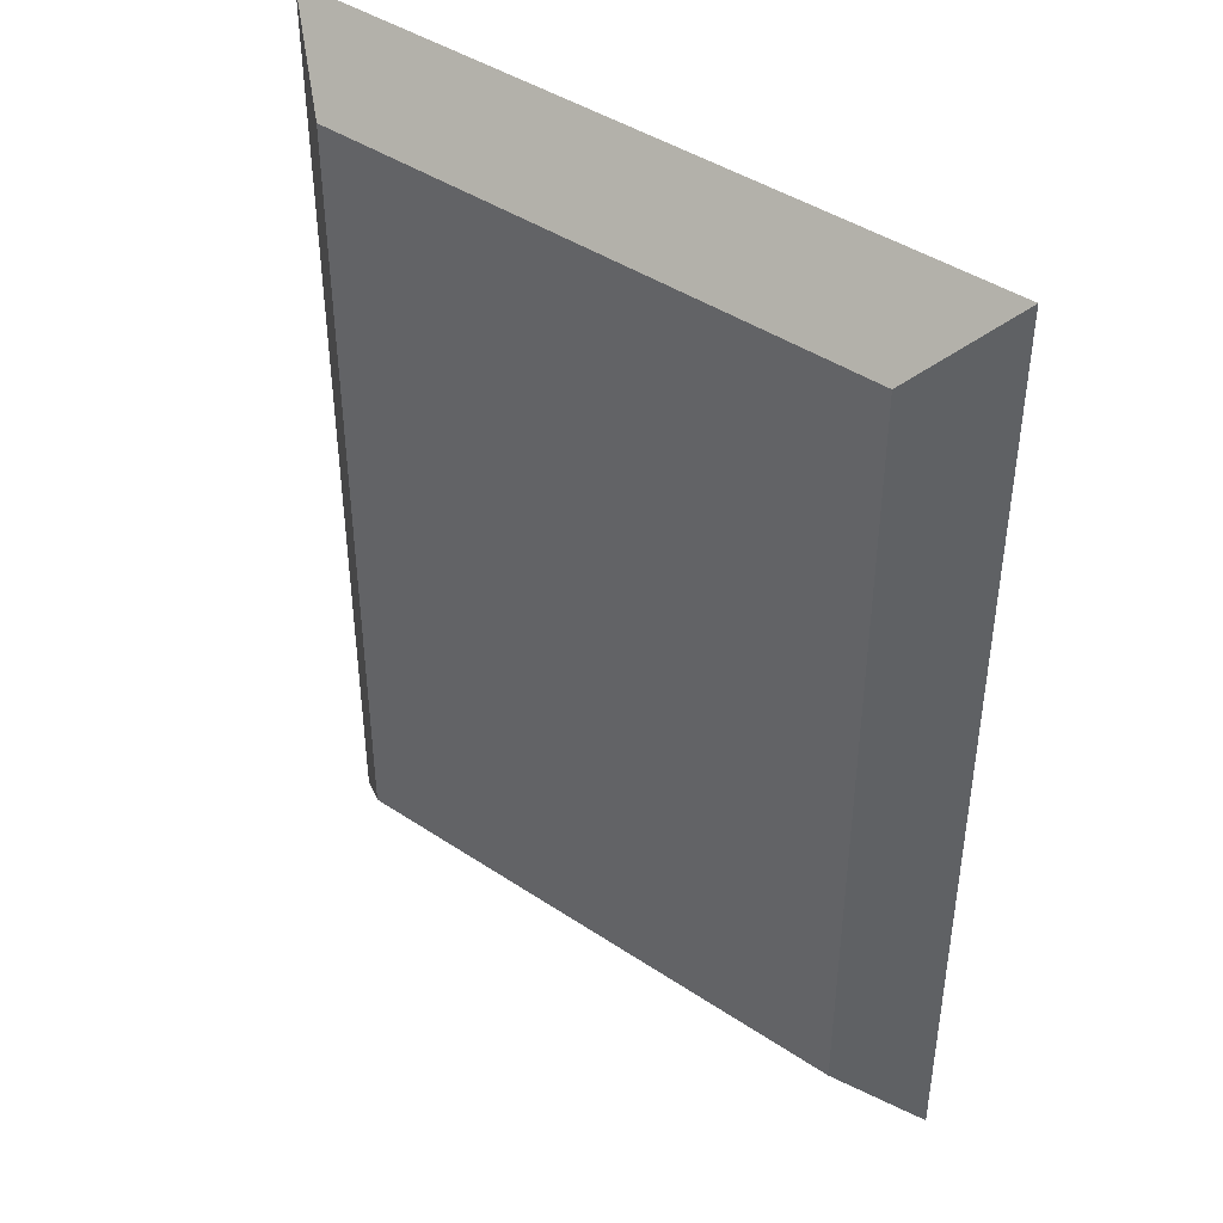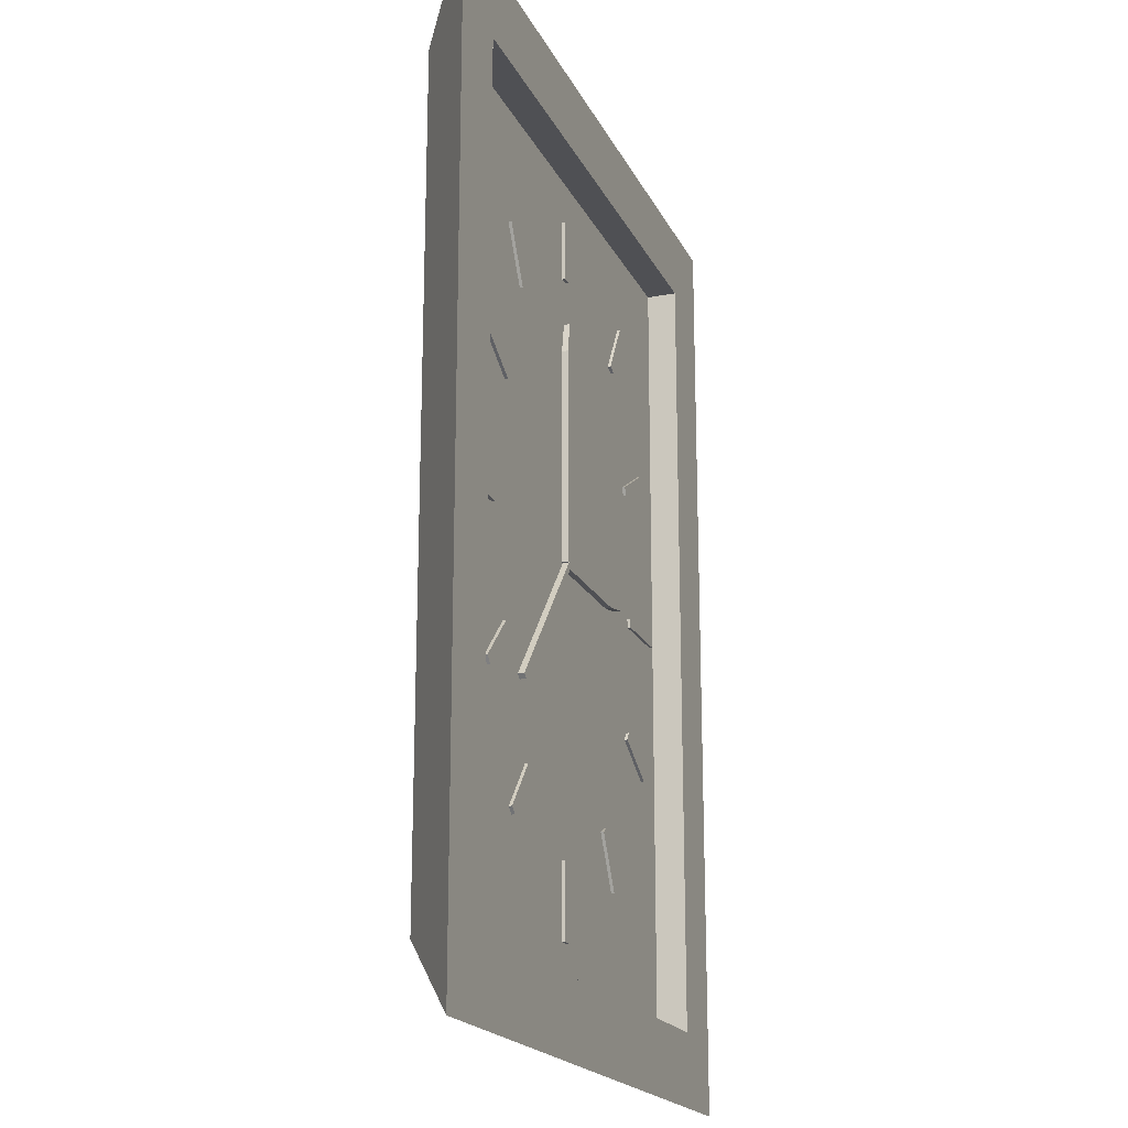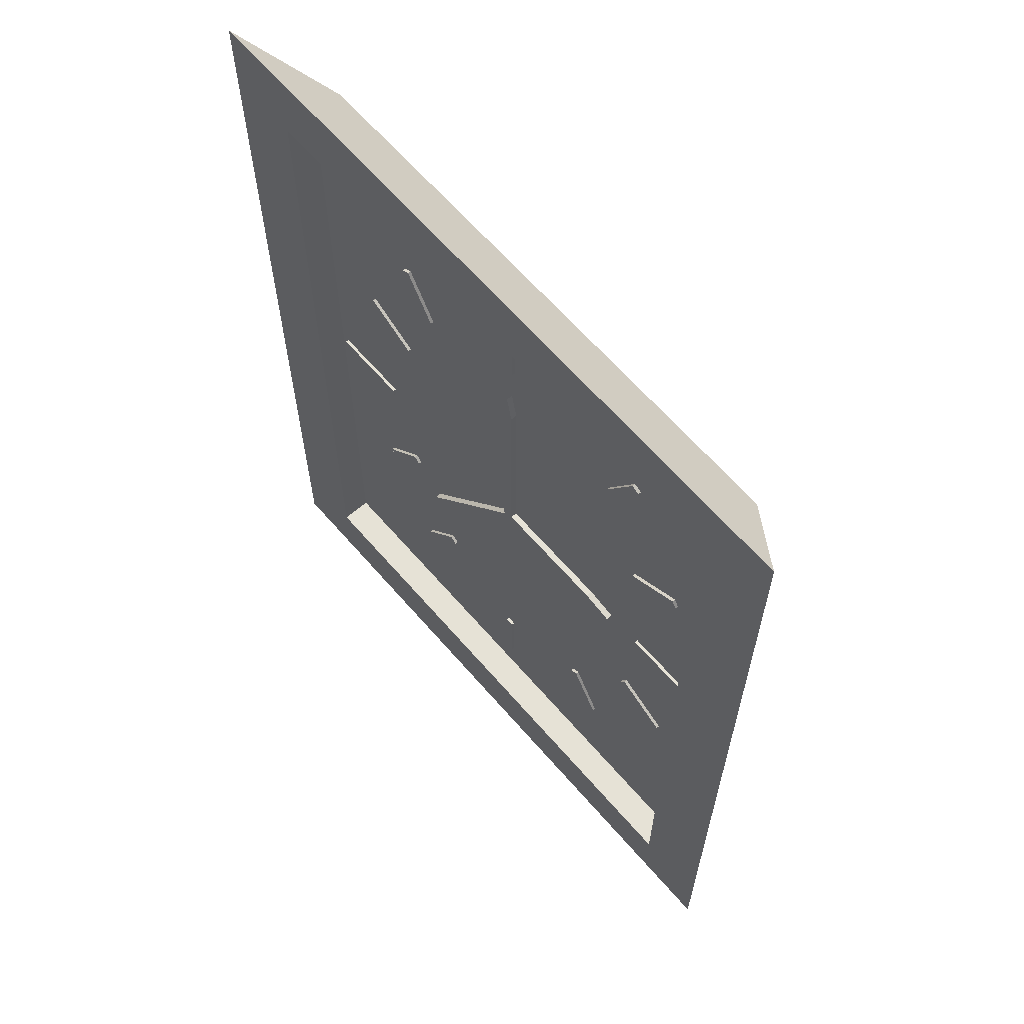
<metadata>
{"format":"obj","ext":"obj","renderer":"f3d","projection":"perspective","resolution":1024,"background":"white","views":[{"elev":43.3,"azim":-141.8,"up":"+Y"},{"elev":-19.2,"azim":-70.6,"up":"+Y"},{"elev":63.8,"azim":49.2,"up":"+Y"}]}
</metadata>
<code>
v -1.902 -2.362 0.5
v 0 -0.09598 0.5
v 0 -0.09598 0.6
v -1.902 -2.362 0.6
v -1.978 -2.298 0.5
v -1.902 -2.362 0.5
v -1.902 -2.362 0.6
v -1.978 -2.298 0.6
v -0.05 -6.123e-18 0.5
v -1.978 -2.298 0.5
v -1.978 -2.298 0.6
v -0.05 -6.123e-18 0.6
v 0 -0.09598 0.6
v 0 -0.09598 0.5
v 0 -0.1 0.5
v 0 -0.1 0.6
v 0 4 0.5
v -0.1 3.5 0.5
v -0.1 3.5 0.6
v 0 4 0.6
v 0.1 3.5 0.5
v 0 4 0.5
v 0 4 0.6
v 0.1 3.5 0.6
v -1.978 -2.298 0.5
v -0.05 -6.123e-18 0.5
v -0.1 -1.225e-17 0.5
v -0.1 3.5 0.5
v 0 4 0.5
v 0.1 3.5 0.5
v 0.1 0.1 0.5
v 2 0.1 0.5
v 2.5 -7.451e-10 0.5
v 2 -0.1 0.5
v 0 -0.1 0.5
v 0 -0.09598 0.5
v -1.902 -2.362 0.5
v -2.185 -4.396 0.5
v -2.3 -4.3 0.5
v -1.657 -3.534 0.5
v -1.542 -3.63 0.5
v -3.194 -2.506 0.5
v -3.3 -2.4 0.5
v -2.593 -1.693 0.5
v -2.487 -1.799 0.5
v -2.37 4.675 0.5
v -1.87 3.809 0.5
v -2 3.734 0.5
v -2.5 4.6 0.5
v -2.525 2.13 0.5
v -2.6 2 0.5
v -3.466 2.5 0.5
v -3.391 2.63 0.5
v 1.83 -3.725 0.5
v 2.33 -4.591 0.5
v 2.2 -4.666 0.5
v 1.7 -3.8 0.5
v 2.925 -2.03 0.5
v 3 -1.9 0.5
v 3.866 -2.4 0.5
v 3.791 -2.53 0.5
v 2.975 2.17 0.5
v 2.9 2.3 0.5
v 3.766 2.8 0.5
v 3.841 2.67 0.5
v 2.33 4.125 0.5
v 2.2 4.2 0.5
v 2.7 5.066 0.5
v 2.83 4.991 0.5
v 0.06072 -4.61 0.5
v 0.06072 -5.81 0.5
v -0.08928 -5.81 0.5
v -0.08928 -4.61 0.5
v -3.066 -0.075 0.5
v -4.366 -0.075 0.5
v -4.366 0.075 0.5
v -3.066 0.075 0.5
v 3.13 0.07363 0.5
v 4.33 0.07363 0.5
v 4.33 -0.07637 0.5
v 3.13 -0.07637 0.5
v 0.06072 5.754 0.5
v 0.06072 4.754 0.5
v -0.08928 4.754 0.5
v -0.08928 5.754 0.5
v 4.5 -6.5 0.5
v 4.5 6.5 0.5
v -4.5 6.5 0.5
v -4.5 -6.5 0.5
v -0.05 -6.123e-18 0.5
v -0.05 -6.123e-18 0.6
v -0.1 -1.225e-17 0.6
v -0.1 -1.225e-17 0.5
v -0.1 3.5 0.5
v -0.1 -1.225e-17 0.5
v -0.1 -1.225e-17 0.6
v -0.1 3.5 0.6
v 0.1 0.1 0.5
v 0.1 3.5 0.5
v 0.1 3.5 0.6
v 0.1 0.1 0.6
v 2.5 -7.451e-10 0.5
v 2 0.1 0.5
v 2 0.1 0.6
v 2.5 -7.451e-10 0.6
v 2 -0.1 0.5
v 2.5 -7.451e-10 0.5
v 2.5 -7.451e-10 0.6
v 2 -0.1 0.6
v 0.1 0.1 0.5
v 0.1 0.1 0.6
v 2 0.1 0.6
v 2 0.1 0.5
v 0 -0.1 0.5
v 2 -0.1 0.5
v 2 -0.1 0.6
v 0 -0.1 0.6
v 0 -0.1 0.6
v 2 -0.1 0.6
v 2.5 -7.451e-10 0.6
v 2 0.1 0.6
v 0.1 0.1 0.6
v 0.1 3.5 0.6
v 0 4 0.6
v -0.1 3.5 0.6
v -0.1 -1.225e-17 0.6
v -0.05 -6.123e-18 0.6
v -1.978 -2.298 0.6
v -1.902 -2.362 0.6
v 0 -0.09598 0.6
v -2.3 -4.3 0.5
v -2.185 -4.396 0.5
v -2.185 -4.396 0.55
v -2.3 -4.3 0.55
v -1.657 -3.534 0.5
v -2.3 -4.3 0.5
v -2.3 -4.3 0.55
v -1.657 -3.534 0.55
v -1.542 -3.63 0.5
v -1.657 -3.534 0.5
v -1.657 -3.534 0.55
v -1.542 -3.63 0.55
v -2.185 -4.396 0.5
v -1.542 -3.63 0.5
v -1.542 -3.63 0.55
v -2.185 -4.396 0.55
v -2.185 -4.396 0.55
v -1.542 -3.63 0.55
v -1.657 -3.534 0.55
v -2.3 -4.3 0.55
v -3.3 -2.4 0.5
v -3.194 -2.506 0.5
v -3.194 -2.506 0.55
v -3.3 -2.4 0.55
v -2.593 -1.693 0.5
v -3.3 -2.4 0.5
v -3.3 -2.4 0.55
v -2.593 -1.693 0.55
v -2.487 -1.799 0.5
v -2.593 -1.693 0.5
v -2.593 -1.693 0.55
v -2.487 -1.799 0.55
v -3.194 -2.506 0.5
v -2.487 -1.799 0.5
v -2.487 -1.799 0.55
v -3.194 -2.506 0.55
v -3.194 -2.506 0.55
v -2.487 -1.799 0.55
v -2.593 -1.693 0.55
v -3.3 -2.4 0.55
v -1.87 3.809 0.5
v -2.37 4.675 0.5
v -2.37 4.675 0.55
v -1.87 3.809 0.55
v -2 3.734 0.5
v -1.87 3.809 0.5
v -1.87 3.809 0.55
v -2 3.734 0.55
v -2.5 4.6 0.5
v -2 3.734 0.5
v -2 3.734 0.55
v -2.5 4.6 0.55
v -2.37 4.675 0.5
v -2.5 4.6 0.5
v -2.5 4.6 0.55
v -2.37 4.675 0.55
v -2.37 4.675 0.55
v -2.5 4.6 0.55
v -2 3.734 0.55
v -1.87 3.809 0.55
v -2.6 2 0.5
v -2.525 2.13 0.5
v -2.525 2.13 0.55
v -2.6 2 0.55
v -3.466 2.5 0.5
v -2.6 2 0.5
v -2.6 2 0.55
v -3.466 2.5 0.55
v -3.391 2.63 0.5
v -3.466 2.5 0.5
v -3.466 2.5 0.55
v -3.391 2.63 0.55
v -2.525 2.13 0.5
v -3.391 2.63 0.5
v -3.391 2.63 0.55
v -2.525 2.13 0.55
v -2.525 2.13 0.55
v -3.391 2.63 0.55
v -3.466 2.5 0.55
v -2.6 2 0.55
v 2.33 -4.591 0.5
v 1.83 -3.725 0.5
v 1.83 -3.725 0.55
v 2.33 -4.591 0.55
v 2.2 -4.666 0.5
v 2.33 -4.591 0.5
v 2.33 -4.591 0.55
v 2.2 -4.666 0.55
v 1.7 -3.8 0.5
v 2.2 -4.666 0.5
v 2.2 -4.666 0.55
v 1.7 -3.8 0.55
v 1.83 -3.725 0.5
v 1.7 -3.8 0.5
v 1.7 -3.8 0.55
v 1.83 -3.725 0.55
v 1.83 -3.725 0.55
v 1.7 -3.8 0.55
v 2.2 -4.666 0.55
v 2.33 -4.591 0.55
v 3 -1.9 0.5
v 2.925 -2.03 0.5
v 2.925 -2.03 0.55
v 3 -1.9 0.55
v 3.866 -2.4 0.5
v 3 -1.9 0.5
v 3 -1.9 0.55
v 3.866 -2.4 0.55
v 3.791 -2.53 0.5
v 3.866 -2.4 0.5
v 3.866 -2.4 0.55
v 3.791 -2.53 0.55
v 2.925 -2.03 0.5
v 3.791 -2.53 0.5
v 3.791 -2.53 0.55
v 2.925 -2.03 0.55
v 2.925 -2.03 0.55
v 3.791 -2.53 0.55
v 3.866 -2.4 0.55
v 3 -1.9 0.55
v 2.9 2.3 0.5
v 2.975 2.17 0.5
v 2.975 2.17 0.55
v 2.9 2.3 0.55
v 3.766 2.8 0.5
v 2.9 2.3 0.5
v 2.9 2.3 0.55
v 3.766 2.8 0.55
v 3.841 2.67 0.5
v 3.766 2.8 0.5
v 3.766 2.8 0.55
v 3.841 2.67 0.55
v 2.975 2.17 0.5
v 3.841 2.67 0.5
v 3.841 2.67 0.55
v 2.975 2.17 0.55
v 2.975 2.17 0.55
v 3.841 2.67 0.55
v 3.766 2.8 0.55
v 2.9 2.3 0.55
v 2.2 4.2 0.5
v 2.33 4.125 0.5
v 2.33 4.125 0.55
v 2.2 4.2 0.55
v 2.7 5.066 0.5
v 2.2 4.2 0.5
v 2.2 4.2 0.55
v 2.7 5.066 0.55
v 2.83 4.991 0.5
v 2.7 5.066 0.5
v 2.7 5.066 0.55
v 2.83 4.991 0.55
v 2.33 4.125 0.5
v 2.83 4.991 0.5
v 2.83 4.991 0.55
v 2.33 4.125 0.55
v 2.33 4.125 0.55
v 2.83 4.991 0.55
v 2.7 5.066 0.55
v 2.2 4.2 0.55
v 0.06072 -5.81 0.5
v 0.06072 -4.61 0.5
v 0.06072 -4.61 0.55
v 0.06072 -5.81 0.55
v -0.08928 -5.81 0.5
v 0.06072 -5.81 0.5
v 0.06072 -5.81 0.55
v -0.08928 -5.81 0.55
v -0.08928 -4.61 0.5
v -0.08928 -5.81 0.5
v -0.08928 -5.81 0.55
v -0.08928 -4.61 0.55
v 0.06072 -4.61 0.5
v -0.08928 -4.61 0.5
v -0.08928 -4.61 0.55
v 0.06072 -4.61 0.55
v 0.06072 -4.61 0.55
v -0.08928 -4.61 0.55
v -0.08928 -5.81 0.55
v 0.06072 -5.81 0.55
v -4.366 -0.075 0.5
v -3.066 -0.075 0.5
v -3.066 -0.075 0.55
v -4.366 -0.075 0.55
v -4.366 0.075 0.5
v -4.366 -0.075 0.5
v -4.366 -0.075 0.55
v -4.366 0.075 0.55
v -3.066 0.075 0.5
v -4.366 0.075 0.5
v -4.366 0.075 0.55
v -3.066 0.075 0.55
v -3.066 -0.075 0.5
v -3.066 0.075 0.5
v -3.066 0.075 0.55
v -3.066 -0.075 0.55
v -3.066 -0.075 0.55
v -3.066 0.075 0.55
v -4.366 0.075 0.55
v -4.366 -0.075 0.55
v 4.33 0.07363 0.5
v 3.13 0.07363 0.5
v 3.13 0.07363 0.55
v 4.33 0.07363 0.55
v 4.33 -0.07637 0.5
v 4.33 0.07363 0.5
v 4.33 0.07363 0.55
v 4.33 -0.07637 0.55
v 3.13 -0.07637 0.5
v 4.33 -0.07637 0.5
v 4.33 -0.07637 0.55
v 3.13 -0.07637 0.55
v 3.13 0.07363 0.5
v 3.13 -0.07637 0.5
v 3.13 -0.07637 0.55
v 3.13 0.07363 0.55
v 3.13 0.07363 0.55
v 3.13 -0.07637 0.55
v 4.33 -0.07637 0.55
v 4.33 0.07363 0.55
v 0.06072 4.754 0.5
v 0.06072 5.754 0.5
v 0.06072 5.754 0.55
v 0.06072 4.754 0.55
v -0.08928 4.754 0.5
v 0.06072 4.754 0.5
v 0.06072 4.754 0.55
v -0.08928 4.754 0.55
v -0.08928 5.754 0.5
v -0.08928 4.754 0.5
v -0.08928 4.754 0.55
v -0.08928 5.754 0.55
v 0.06072 5.754 0.5
v -0.08928 5.754 0.5
v -0.08928 5.754 0.55
v 0.06072 5.754 0.55
v 0.06072 5.754 0.55
v -0.08928 5.754 0.55
v -0.08928 4.754 0.55
v 0.06072 4.754 0.55
v 4.5 6.5 1
v -4.5 6.5 1
v -4.5 6.5 0.5
v 4.5 6.5 0.5
v -4.5 6.5 1
v -4.5 -6.5 1
v -4.5 -6.5 0.5
v -4.5 6.5 0.5
v -4.5 -6.5 1
v 4.5 -6.5 1
v 4.5 -6.5 0.5
v -4.5 -6.5 0.5
v 4.5 -6.5 1
v 4.5 6.5 1
v 4.5 6.5 0.5
v 4.5 -6.5 0.5
v 5.692 7.692 1
v 5.692 -7.692 1
v 4.5 -6.5 0
v 4.5 6.5 0
v 5.692 -7.692 1
v -5.692 -7.692 1
v -4.5 -6.5 0
v 4.5 -6.5 0
v -5.692 -7.692 1
v -5.692 7.692 1
v -4.5 6.5 0
v -4.5 -6.5 0
v -5.692 7.692 1
v 5.692 7.692 1
v 4.5 6.5 0
v -4.5 6.5 0
v -4.5 6.5 1
v 4.5 6.5 1
v 4.5 -6.5 1
v -4.5 -6.5 1
v 5.692 -7.692 1
v 5.692 7.692 1
v -5.692 7.692 1
v -5.692 -7.692 1
v -4.5 6.5 0
v 4.5 6.5 0
v 4.5 -6.5 0
v -4.5 -6.5 0
g 66dd262c-e320-11ea-b2ac-54bf646e7e1f
f 1 2 4
f 4 2 3
g 66e00c7a-e320-11ea-8827-54bf646e7e1f
f 5 6 8
f 8 6 7
g 66e2cb9e-e320-11ea-b81f-54bf646e7e1f
f 9 10 12
f 12 10 11
g 54e1ae4c-e320-11ea-81c3-54bf646e7e1f
f 14 15 13
f 13 15 16
g 613c0008-e320-11ea-b9d5-54bf646e7e1f
f 17 18 20
f 20 18 19
g 613ee642-e320-11ea-80fd-54bf646e7e1f
f 21 22 24
f 24 22 23
g 44ee43d8-e320-11ea-9230-54bf646e7e1f
f 26 27 25
f 25 27 45
f 25 45 42
f 28 47 27
f 27 47 50
f 27 50 51
f 28 29 47
f 47 29 84
f 47 84 46
f 46 84 85
f 46 85 88
f 88 85 82
f 88 82 87
f 87 82 68
f 87 68 69
f 30 67 29
f 29 67 83
f 29 83 84
f 31 32 30
f 30 32 63
f 30 63 67
f 67 63 66
f 66 63 64
f 66 64 69
f 69 64 87
f 63 32 62
f 62 32 33
f 62 33 78
f 78 33 81
f 81 33 59
f 81 59 80
f 80 59 60
f 80 60 86
f 86 60 61
f 86 61 55
f 55 61 58
f 55 58 54
f 54 58 34
f 54 34 57
f 57 34 35
f 57 35 70
f 70 35 73
f 73 35 41
f 73 41 72
f 72 41 38
f 72 38 89
f 89 38 39
f 89 39 42
f 42 39 40
f 42 40 25
f 25 40 37
f 37 40 41
f 37 41 35
f 33 34 59
f 59 34 58
f 35 36 37
f 42 43 89
f 89 43 75
f 89 75 76
f 75 43 74
f 74 43 44
f 74 44 45
f 47 48 50
f 50 48 53
f 53 48 49
f 53 49 88
f 88 49 46
f 27 51 77
f 77 51 52
f 77 52 76
f 76 52 88
f 76 88 89
f 52 53 88
f 55 56 86
f 86 56 71
f 86 71 89
f 89 71 72
f 56 57 71
f 71 57 70
f 64 65 87
f 87 65 79
f 87 79 86
f 86 79 80
f 65 62 79
f 79 62 78
f 83 67 82
f 82 67 68
f 77 74 27
f 27 74 45
g 5c8c6a68-e320-11ea-b5e0-54bf646e7e1f
f 91 92 90
f 90 92 93
g 5c976726-e320-11ea-9e89-54bf646e7e1f
f 94 95 97
f 97 95 96
g 5c9ce586-e320-11ea-ab76-54bf646e7e1f
f 98 99 101
f 101 99 100
g 5869ae1e-e320-11ea-9b70-54bf646e7e1f
f 102 103 105
f 105 103 104
g 586c6d46-e320-11ea-8055-54bf646e7e1f
f 106 107 109
f 109 107 108
g 54e4e2b6-e320-11ea-bf89-54bf646e7e1f
f 111 112 110
f 110 112 113
g 54eb727a-e320-11ea-a8b9-54bf646e7e1f
f 114 115 117
f 117 115 116
g 54eea6f6-e320-11ea-9514-54bf646e7e1f
f 130 118 122
f 122 118 119
f 122 119 121
f 121 119 120
f 123 125 122
f 122 125 126
f 122 126 127
f 123 124 125
f 128 129 127
f 127 129 130
f 127 130 122
g 51b4535e-e320-11ea-8e9d-54bf646e7e1f
f 131 132 134
f 134 132 133
g 51b7399e-e320-11ea-9e96-54bf646e7e1f
f 135 136 138
f 138 136 137
g 51ba6e28-e320-11ea-8d89-54bf646e7e1f
f 139 140 142
f 142 140 141
g 51bda26e-e320-11ea-a5b2-54bf646e7e1f
f 143 144 146
f 146 144 145
g 51c0afca-e320-11ea-87dc-54bf646e7e1f
f 148 149 147
f 147 149 150
g 4f27f6a8-e320-11ea-80f4-54bf646e7e1f
f 151 152 154
f 154 152 153
g 4f2d26d0-e320-11ea-abe8-54bf646e7e1f
f 155 156 158
f 158 156 157
g 4f3934ee-e320-11ea-879b-54bf646e7e1f
f 159 160 162
f 162 160 161
g 4f3c695a-e320-11ea-946e-54bf646e7e1f
f 163 164 166
f 166 164 165
g 4f3f9dc8-e320-11ea-ab11-54bf646e7e1f
f 167 168 170
f 170 168 169
g 4cfb6ed0-e320-11ea-904e-54bf646e7e1f
f 171 172 174
f 174 172 173
g 4cfddfc8-e320-11ea-a184-54bf646e7e1f
f 175 176 178
f 178 176 177
g 4d0029d0-e320-11ea-9a3f-54bf646e7e1f
f 179 180 182
f 182 180 181
g 4d024cac-e320-11ea-9fd7-54bf646e7e1f
f 183 184 186
f 186 184 185
g 4d044892-e320-11ea-9e51-54bf646e7e1f
f 188 189 187
f 187 189 190
g 4b234a38-e320-11ea-ba7f-54bf646e7e1f
f 191 192 194
f 194 192 193
g 4b25bb52-e320-11ea-88e8-54bf646e7e1f
f 195 196 198
f 198 196 197
g 4b282c5c-e320-11ea-96ad-54bf646e7e1f
f 199 200 202
f 202 200 201
g 4b2a9d64-e320-11ea-a927-54bf646e7e1f
f 203 204 206
f 206 204 205
g 4b3413a2-e320-11ea-96d0-54bf646e7e1f
f 208 209 207
f 207 209 210
g 4992de82-e320-11ea-82f2-54bf646e7e1f
f 211 212 214
f 214 212 213
g 499eeca4-e320-11ea-b4f8-54bf646e7e1f
f 215 216 218
f 218 216 217
g 49a13698-e320-11ea-aa74-54bf646e7e1f
f 219 220 222
f 222 220 221
g 49a38092-e320-11ea-9912-54bf646e7e1f
f 223 224 226
f 226 224 225
g 49a57c6c-e320-11ea-ba13-54bf646e7e1f
f 228 229 227
f 227 229 230
g 485c5448-e320-11ea-8848-54bf646e7e1f
f 231 232 234
f 234 232 233
g 485f6198-e320-11ea-ac30-54bf646e7e1f
f 235 236 238
f 238 236 237
g 48626ef8-e320-11ea-a9ca-54bf646e7e1f
f 239 240 242
f 242 240 241
g 48657c38-e320-11ea-8c2c-54bf646e7e1f
f 243 244 246
f 246 244 245
g 4868898a-e320-11ea-8363-54bf646e7e1f
f 248 249 247
f 247 249 250
g 47754b18-e320-11ea-b772-54bf646e7e1f
f 251 252 254
f 254 252 253
g 47799102-e320-11ea-85dd-54bf646e7e1f
f 255 256 258
f 258 256 257
g 477bb3f4-e320-11ea-8867-54bf646e7e1f
f 259 260 262
f 262 260 261
g 47879b18-e320-11ea-b3af-54bf646e7e1f
f 263 264 266
f 266 264 265
g 478a0c12-e320-11ea-93d6-54bf646e7e1f
f 267 268 270
f 270 268 269
g 46cc0f9c-e320-11ea-8248-54bf646e7e1f
f 271 272 274
f 274 272 273
g 46ce5980-e320-11ea-93a9-54bf646e7e1f
f 275 276 278
f 278 276 277
g 46d02e64-e320-11ea-9813-54bf646e7e1f
f 279 280 282
f 282 280 281
g 46d22a30-e320-11ea-86a7-54bf646e7e1f
f 283 284 286
f 286 284 285
g 46d3ff00-e320-11ea-b5bd-54bf646e7e1f
f 288 289 287
f 287 289 290
g 464a0b64-e320-11ea-a2e7-54bf646e7e1f
f 291 292 294
f 294 292 293
g 464c0736-e320-11ea-99dc-54bf646e7e1f
f 295 296 298
f 298 296 297
g 464db4f4-e320-11ea-b884-54bf646e7e1f
f 299 300 302
f 302 300 301
g 464f62a4-e320-11ea-adc8-54bf646e7e1f
f 303 304 306
f 306 304 305
g 46511068-e320-11ea-94e5-54bf646e7e1f
f 307 308 310
f 310 308 309
g 45d48a6c-e320-11ea-85ac-54bf646e7e1f
f 311 312 314
f 314 312 313
g 45d797c8-e320-11ea-8677-54bf646e7e1f
f 315 316 318
f 318 316 317
g 45e10de6-e320-11ea-9f47-54bf646e7e1f
f 319 320 322
f 322 320 321
g 45e2e2b4-e320-11ea-908b-54bf646e7e1f
f 323 324 326
f 326 324 325
g 45e4906c-e320-11ea-bf6d-54bf646e7e1f
f 328 329 327
f 327 329 330
g 457cf286-e320-11ea-a49a-54bf646e7e1f
f 331 332 334
f 334 332 333
g 457ea05e-e320-11ea-b4cb-54bf646e7e1f
f 335 336 338
f 338 336 337
g 457fffec-e320-11ea-8afd-54bf646e7e1f
f 339 340 342
f 342 340 341
g 45815f76-e320-11ea-a50f-54bf646e7e1f
f 343 344 346
f 346 344 345
g 4582bf1a-e320-11ea-af01-54bf646e7e1f
f 348 349 347
f 347 349 350
g 45297958-e320-11ea-9890-54bf646e7e1f
f 351 352 354
f 354 352 353
g 452bc352-e320-11ea-9c76-54bf646e7e1f
f 355 356 358
f 358 356 357
g 452e0d66-e320-11ea-9b26-54bf646e7e1f
f 359 360 362
f 362 360 361
g 452fe24a-e320-11ea-99ba-54bf646e7e1f
f 363 364 366
f 366 364 365
g 4537f88c-e320-11ea-ab59-54bf646e7e1f
f 367 368 370
f 370 368 369
g 44e87758-e320-11ea-811d-54bf646e7e1f
f 371 372 374
f 374 372 373
g 44ea24f6-e320-11ea-9bdc-54bf646e7e1f
f 375 376 378
f 378 376 377
g 44eb8486-e320-11ea-ab8f-54bf646e7e1f
f 379 380 382
f 382 380 381
g 44ece434-e320-11ea-9e78-54bf646e7e1f
f 383 384 386
f 386 384 385
g 44a8ad9c-e320-11ea-9a47-54bf646e7e1f
f 387 388 390
f 390 388 389
g 44a9e60a-e320-11ea-a0ea-54bf646e7e1f
f 391 392 394
f 394 392 393
g 44ab1e86-e320-11ea-942d-54bf646e7e1f
f 395 396 398
f 398 396 397
g 44ac5710-e320-11ea-8197-54bf646e7e1f
f 399 400 402
f 402 400 401
g 44adb6c6-e320-11ea-92dc-54bf646e7e1f
f 404 409 403
f 403 409 410
f 403 410 406
f 406 410 407
f 406 407 405
f 405 407 404
f 404 407 408
f 404 408 409
g 44af6498-e320-11ea-92ce-54bf646e7e1f
f 411 412 414
f 414 412 413

</code>
